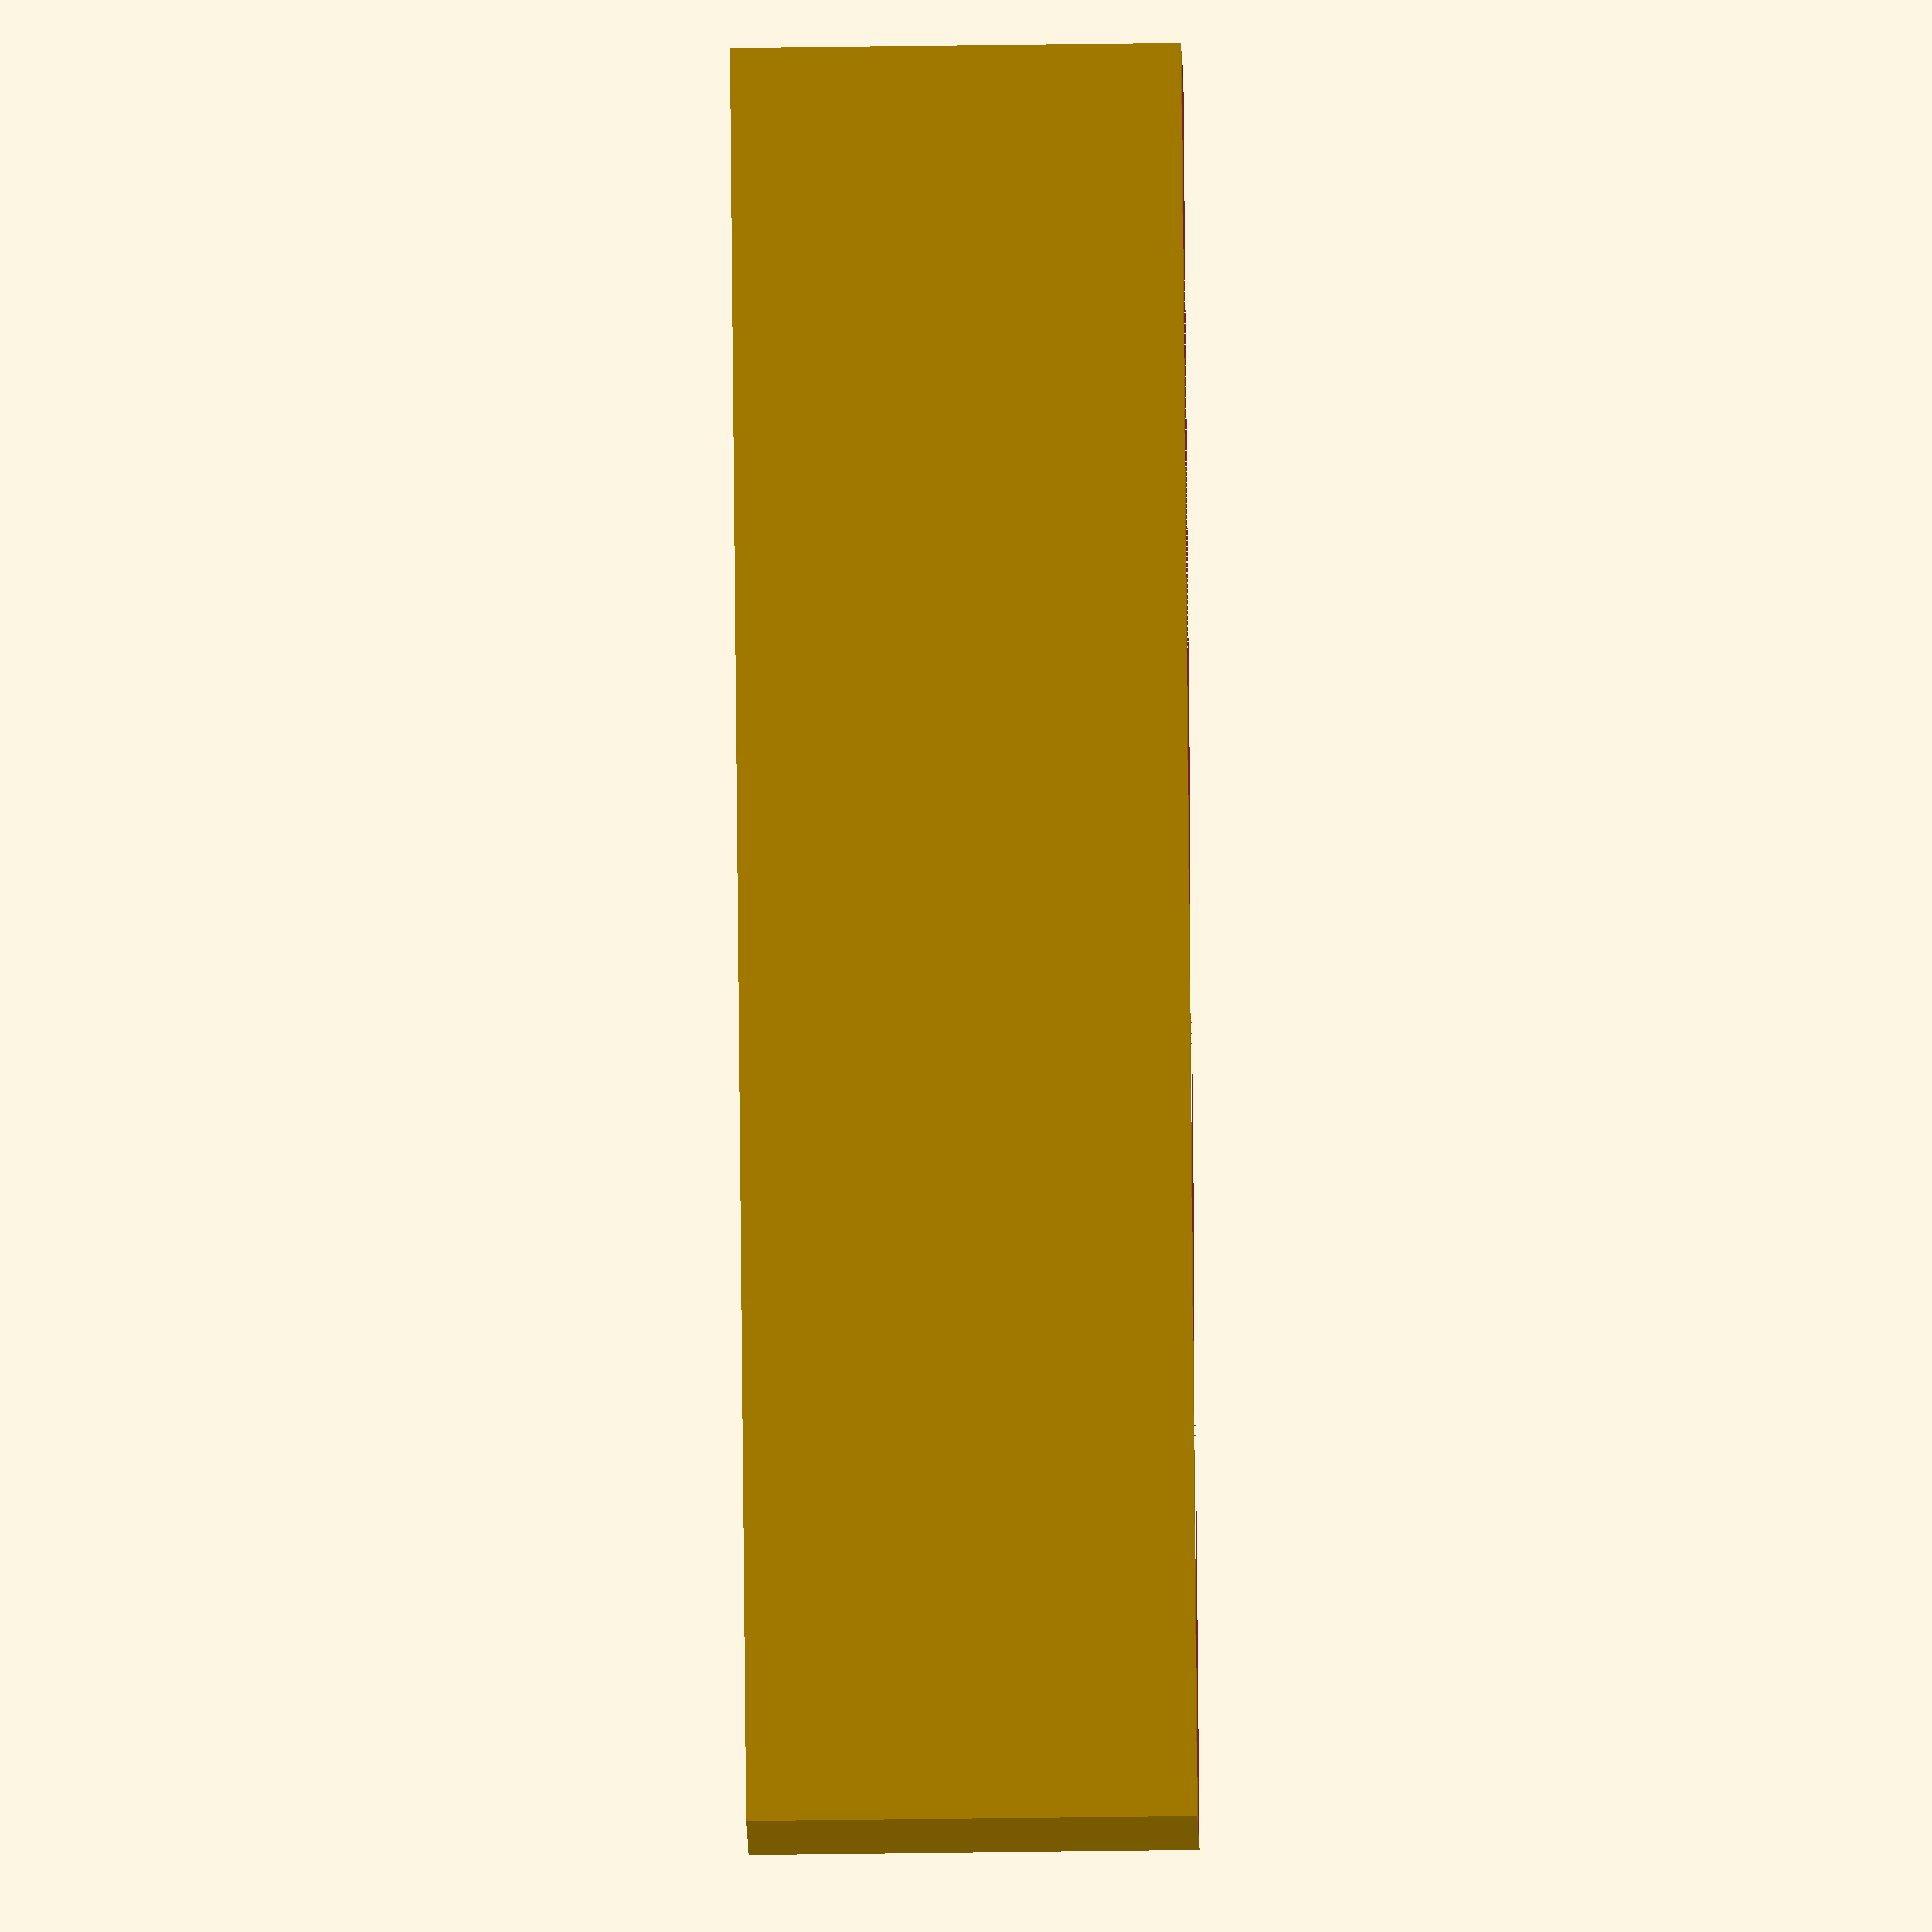
<openscad>
// Base dimensions
base_width = 20;
base_length = 90;
base_thickness = 16; // Adjust as needed

// Outer hole parameters
outer_hole_diameter = 11; // Diameter with tolerance
outer_hole_spacing = 69.5;
outer_hole_offset_y = 2; // Offset of the outer holes from the base center (y-axis)

// Calculate outer hole center positions
outer_hole1_x = -outer_hole_spacing / 2;
outer_hole2_x = outer_hole_spacing / 2;
// outer_hole_y remains outer_hole_offset_y

// Inner hole parameters
inner_hole_diameter = 6.5;
inner_hole_spacing = 54.5;
// Relative offset of the inner holes from the outer holes (along y-axis)
// A negative value places inner holes "below" (lesser y) the outer holes
inner_hole_relative_offset_y = -4.8;

// Calculate inner hole center positions (relative to the base center)
inner_hole1_x = -inner_hole_spacing / 2;
inner_hole2_x = inner_hole_spacing / 2;
// Calculate absolute Y position for inner holes
inner_hole_y_pos = outer_hole_offset_y + inner_hole_relative_offset_y;

// Channel parameters
channel_diameter = 5; // The width of the channel, defined as a diameter for hulling cylinders
channel_height = base_thickness + 1; // Ensure it cuts through completely

// --- Modules ---

// Create the base plate
module base() {
  cube([base_length, base_width, base_thickness], center = true);
}

// Create an outer hole (using cylinder for subtraction)
module outer_hole() {
  // Use a slightly taller cylinder for clean subtraction
  cylinder(d = outer_hole_diameter, h = base_thickness + 1, center = true);
}

// Create an inner hole (using cylinder for subtraction)
module inner_hole() {
  // Use a slightly taller cylinder for clean subtraction
  cylinder(d = inner_hole_diameter, h = base_thickness + 1, center = true);
}

// Wing Dimensions
wing_length = 200; // Total length of the wing (X-axis)
wing_height = 50;  // Max height of the wing at the front (Z-axis)
back_width = 20;   // Width of the wing at the mounting face (Y-axis)
front_taper_width = 10; // Width of the wing at the very front, top edge (Y-axis) - Adjust taper here
wing_start_z_mm = wing_height/2 - base_thickness/2;


module triangle_2d() {
  // Define the points of the 2D triangle in the XY plane
  // Starting at origin [0,0]
  points = [
    [0, 0],                 // Point 1: Origin
    [back_width, 0],     // Point 2: Along the X axis
    [0, wing_height]    // Point 3: Along the Y axis (creates a right-angled triangle)
    // For an isosceles triangle centered on Y axis:
    // [triangle_base / 2, triangle_height]
  ];
  // Create the 2D polygon
  polygon(points);
}

module wing() {

    difference(){
    
    translate([0,base_width,wing_start_z_mm])
        cube([wing_length,back_width,wing_height],center = true);
    
    // Remove back part
    translate([0,base_width/2, base_thickness/2 + wing_height])
        rotate([90, 180, 270])
        linear_extrude(height = wing_length, center = true) {
         triangle_2d();
    }
   }
}


// --- Main Assembly ---

union()
{
    wing();

    difference() {
      // 1. Start with the base
      base();

      // 2. Subtract the main holes
      // Outer holes
      translate([outer_hole1_x, outer_hole_offset_y, 0]) outer_hole();
      translate([outer_hole2_x, outer_hole_offset_y, 0]) outer_hole();

      // Inner holes
      translate([inner_hole1_x, inner_hole_y_pos, 0]) inner_hole();
      translate([inner_hole2_x, inner_hole_y_pos, 0]) inner_hole();

      // 3. Subtract the smooth connecting channels using hull()

      // Channel 1 (Left side: connects outer_hole1 and inner_hole1)
      hull() {
        // Cylinder at outer hole 1 center
        translate([outer_hole1_x, outer_hole_offset_y, 0])
          cylinder(d = channel_diameter, h = channel_height, center = true);
        // Cylinder at inner hole 1 center
        translate([inner_hole1_x, inner_hole_y_pos, 0])
          cylinder(d = channel_diameter, h = channel_height, center = true);
      }

      // Channel 2 (Right side: connects outer_hole2 and inner_hole2)
      hull() {
        // Cylinder at outer hole 2 center
        translate([outer_hole2_x, outer_hole_offset_y, 0])
          cylinder(d = channel_diameter, h = channel_height, center = true);
        // Cylinder at inner hole 2 center
        translate([inner_hole2_x, inner_hole_y_pos, 0])
          cylinder(d = channel_diameter, h = channel_height, center = true);
      }
    }
}
</openscad>
<views>
elev=224.4 azim=56.4 roll=269.1 proj=o view=wireframe
</views>
